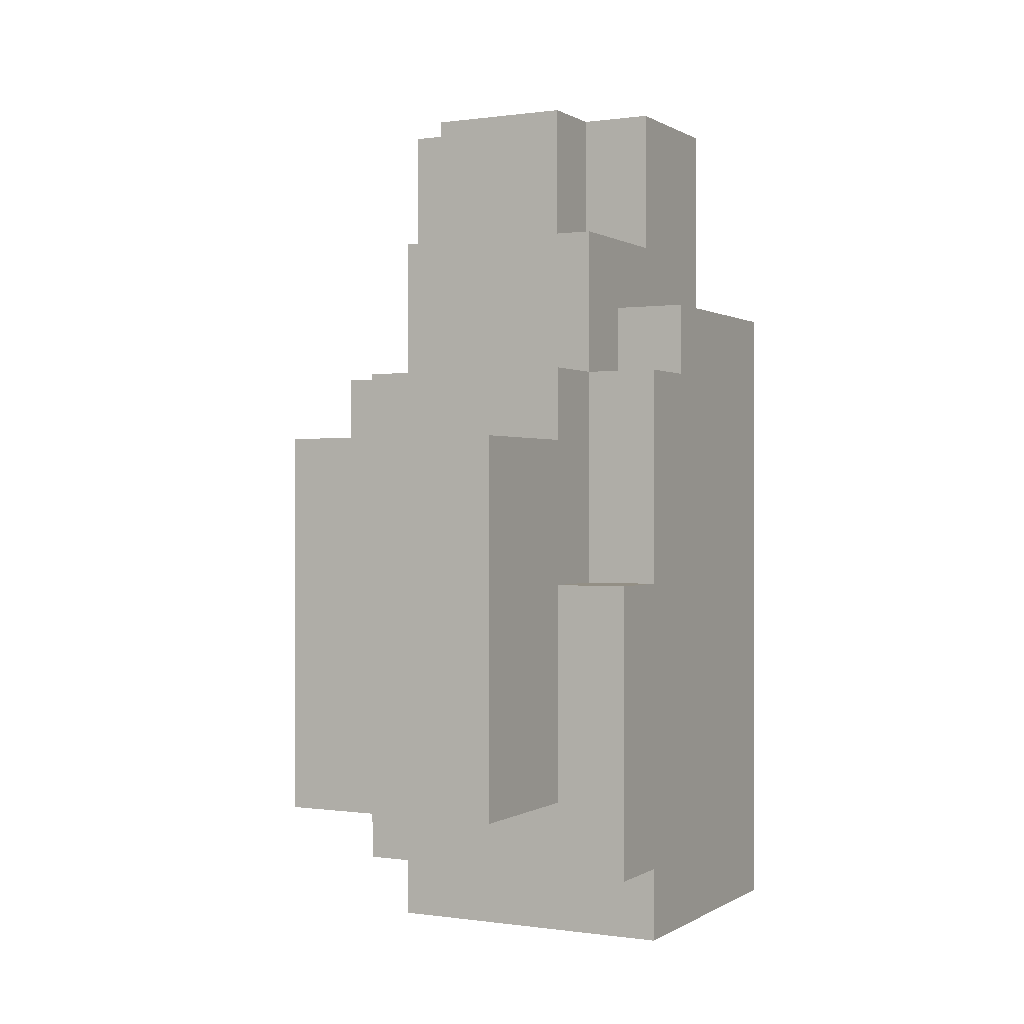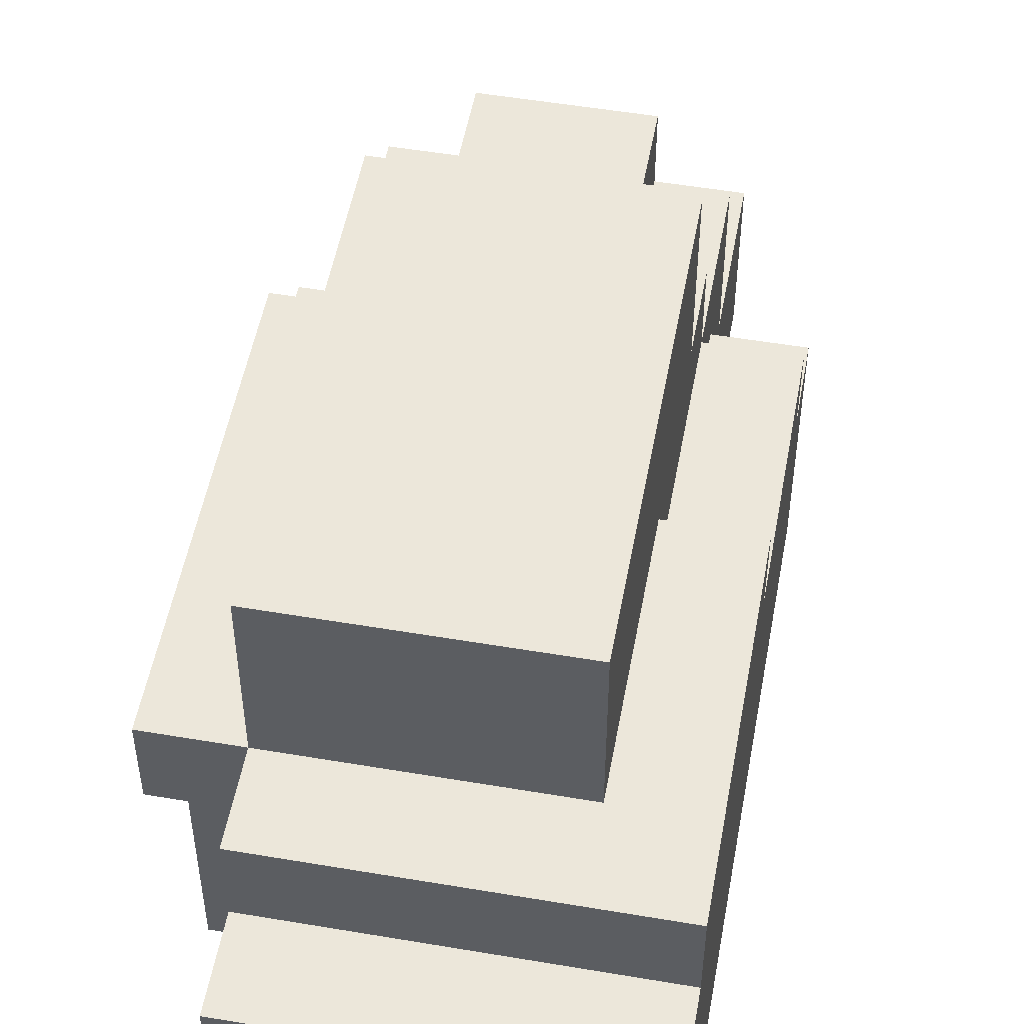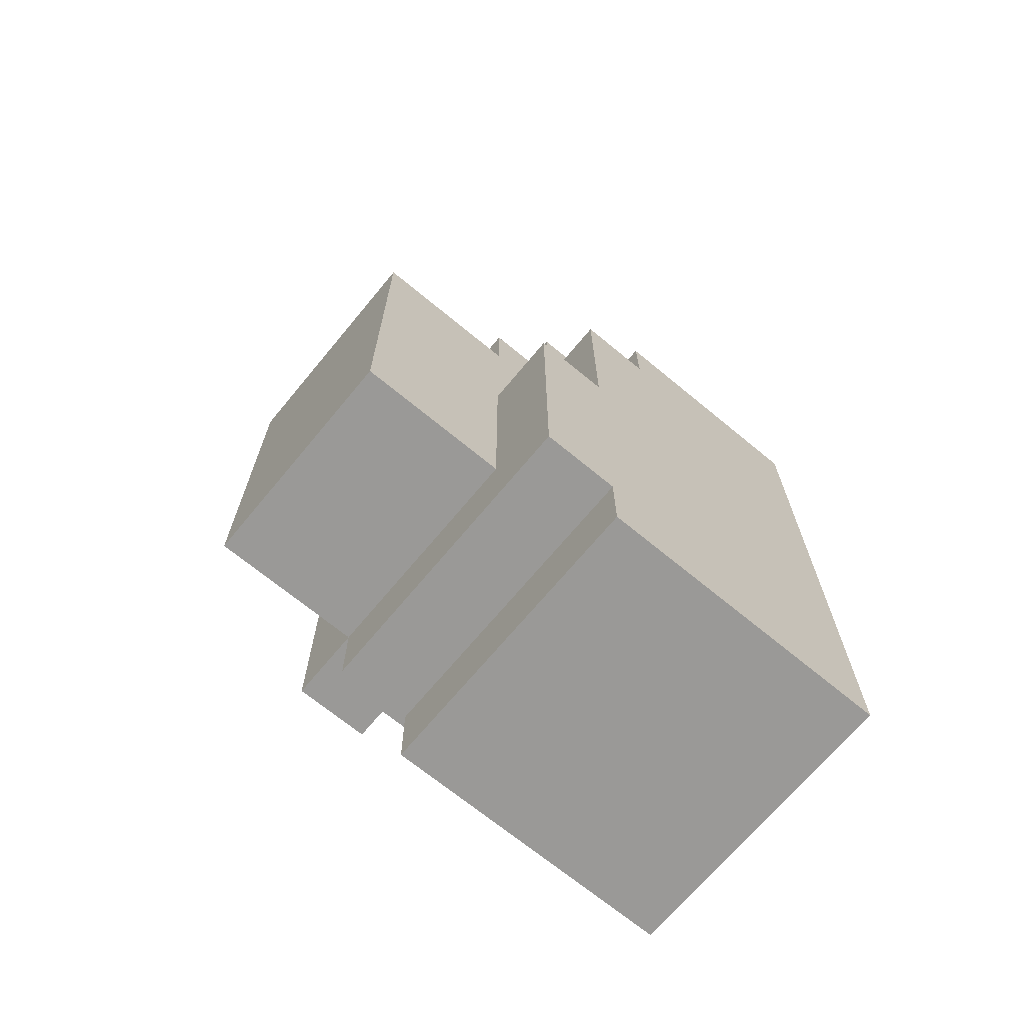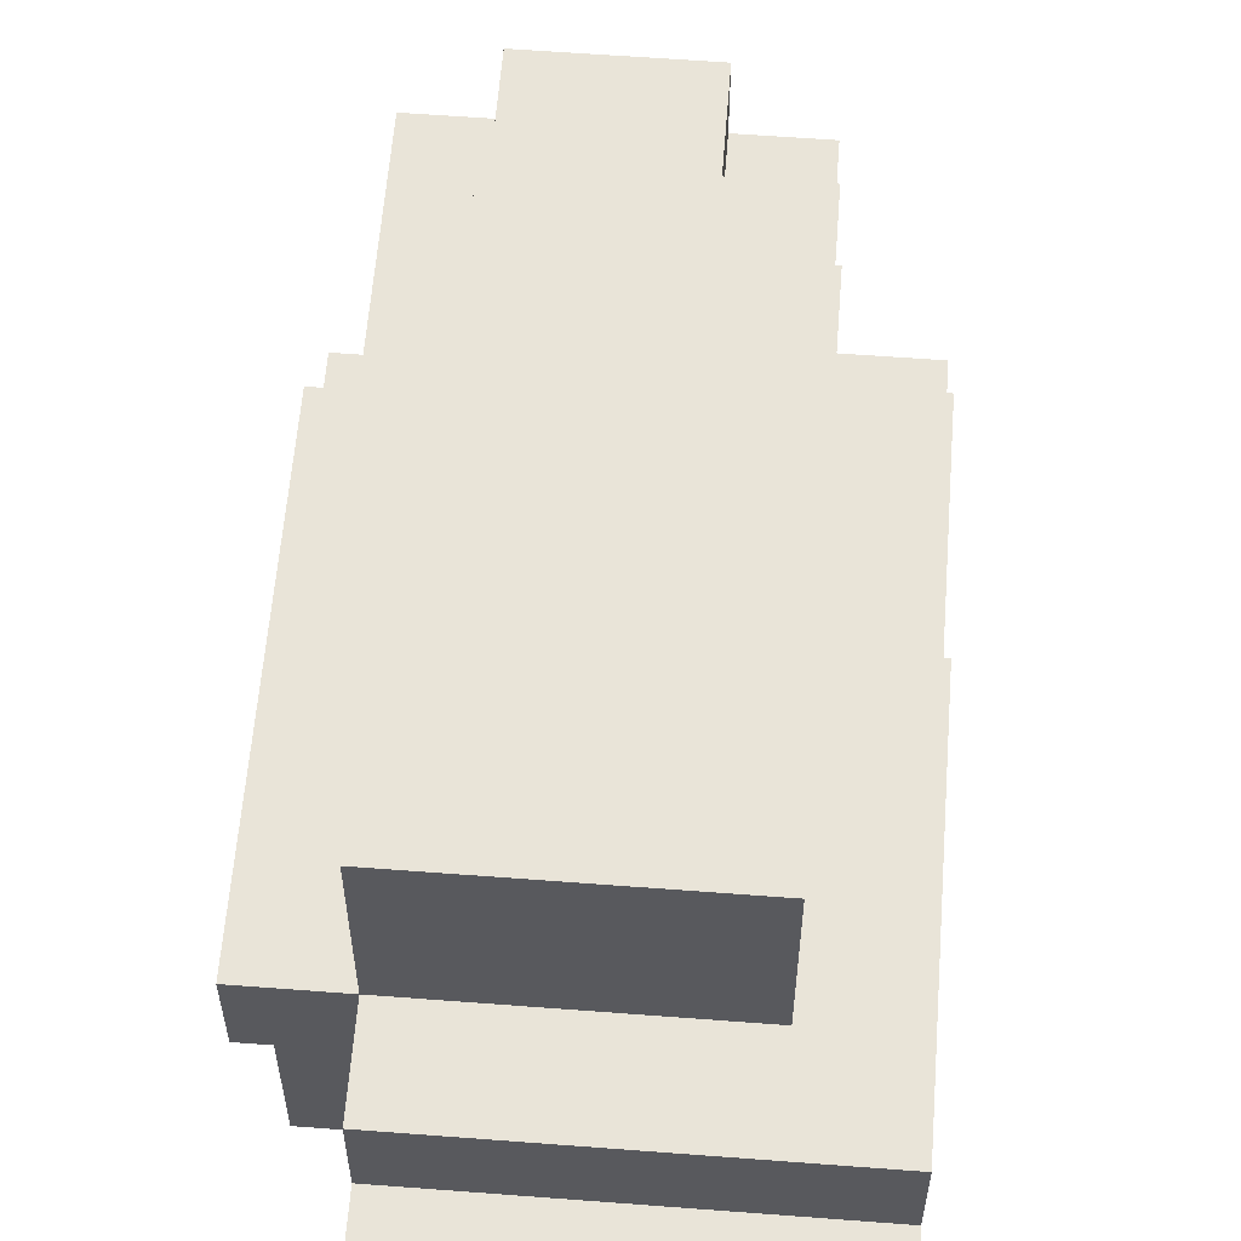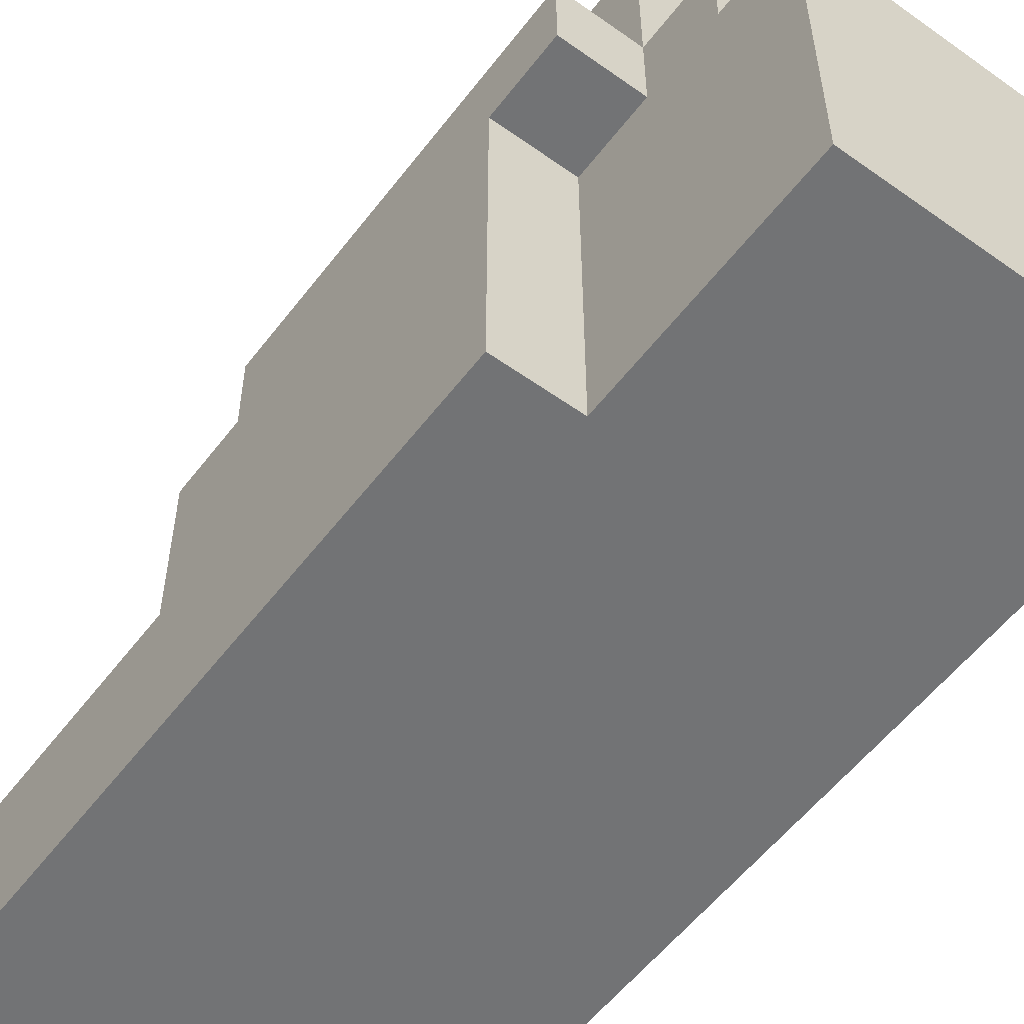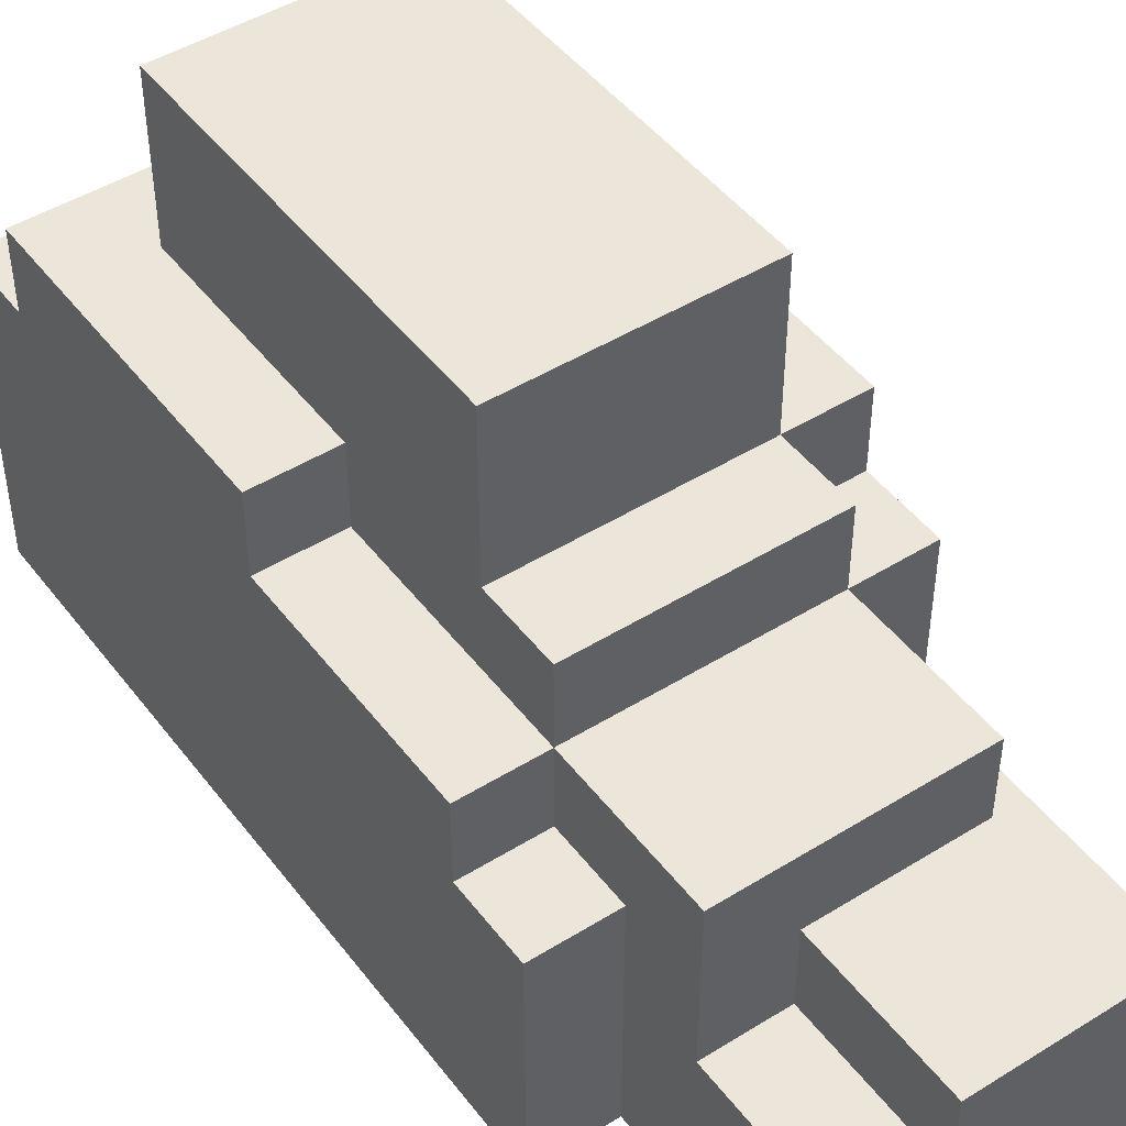
<metadata>
{"format":"obj","ext":"obj","renderer":"f3d","projection":"perspective","resolution":1024,"background":"white","views":[{"elev":0.2,"azim":-152.4,"up":"+Z"},{"elev":52.0,"azim":-169.6,"up":"+Y"},{"elev":-69.0,"azim":-129.6,"up":"+Z"},{"elev":59.8,"azim":-175.5,"up":"+Y"},{"elev":-55.7,"azim":143.2,"up":"+Y"},{"elev":46.7,"azim":-35.2,"up":"+Y"}]}
</metadata>
<code>
o
v -0.3 -0.3 0.3
v -0.3 -0.3 -0.6
v -0.3 -0.2 0.3
v -0.3 -0.2 0.1
v -0.3 -0.2 5.96e-08
v -0.3 -0.2 -0.1
v -0.3 -0.2 -0.3
v -0.3 -0.2 -0.5
v -0.3 -0.2 -0.6
v -0.3 -0.1 -0.2
v -0.3 -0.1 -0.3
v -0.3 -0.1 -0.5
v -0.3 -0.1 -0.6
v -0.3 0 0.3
v -0.3 0 0.2
v -0.3 0 -0.1
v -0.3 0 -0.2
v -0.3 0.1 0.2
v -0.3 0.1 0.1
v -0.3 0.1 5.96e-08
v -0.3 0.1 -0.1
v -0.3 0.1 -0.5
v -0.3 0.1 -0.6
v -0.3 0.2 -0.1
v -0.3 0.2 -0.5
v -0.2 -0.3 0.6
v -0.2 -0.3 0.3
v -0.2 -0.2 0.6
v -0.2 -0.2 0.3
v -0.2 -0.1 0.6
v -0.2 -0.1 0.4
v -0.2 0 0.4
v -0.2 0 0.3
v -0.2 0 0.2
v -0.2 0.1 0.4
v -0.2 0.1 0.3
v -0.2 0.1 0.2
v -0.2 0.1 0.1
v -0.2 0.1 5.96e-08
v -0.2 0.1 -0.1
v -0.2 0.2 0.2
v -0.2 0.2 0.1
v -0.2 0.2 -0.1
v -0.2 0.2 -0.4
v -0.2 0.4 0.1
v -0.2 0.4 -0.4
v -0.1 -0.1 0.6
v -0.1 -0.1 0.4
v -0.1 0 0.6
v -0.1 0 0.4
v 0.1 -0.3 -0.3
v 0.1 -0.3 -0.6
v 0.1 -0.2 -0.3
v 0.1 -0.2 -0.5
v 0.1 -0.2 -0.6
v 0.1 -0.1 0.6
v 0.1 -0.1 0.2
v 0.1 -0.1 -0.5
v 0.1 -0.1 -0.6
v 0.1 0 0.6
v 0.1 0 0.4
v 0.1 0 0.3
v 0.1 0 0.2
v 0.1 0.1 0.4
v 0.1 0.1 0.3
v 0.1 0.1 0.2
v 0.1 0.1 0.1
v 0.1 0.1 -0.3
v 0.1 0.1 -0.4
v 0.1 0.1 -0.5
v 0.1 0.1 -0.6
v 0.1 0.2 0.2
v 0.1 0.2 0.1
v 0.1 0.2 -0.4
v 0.1 0.2 -0.5
v 0.1 0.4 0.1
v 0.1 0.4 -0.4
v 0.2 -0.3 0.6
v 0.2 -0.3 -0.3
v 0.2 -0.2 0.6
v 0.2 -0.2 -0.3
v 0.2 -0.1 0.6
v 0.2 -0.1 0.2
v 0.2 0.1 0.2
v 0.2 0.1 0.1
v 0.2 0.1 -0.3
v 0.2 0.1 -0.4
v 0.2 0.2 0.1
v 0.2 0.2 -0.4
v -0.2 -0.3 0.6
v -0.2 -0.2 0.6
v -0.2 -0.1 0.6
v -0.1 -0.1 0.6
v -0.1 0 0.6
v 0.1 -0.1 0.6
v 0.1 0 0.6
v 0.2 -0.3 0.6
v 0.2 -0.2 0.6
v 0.2 -0.1 0.6
v -0.2 -0.1 0.4
v -0.2 0 0.4
v -0.2 0.1 0.4
v -0.1 -0.1 0.4
v -0.1 0 0.4
v 0.1 0 0.4
v 0.1 0.1 0.4
v -0.3 -0.3 0.3
v -0.3 -0.2 0.3
v -0.3 0 0.3
v -0.2 -0.3 0.3
v -0.2 -0.2 0.3
v -0.2 0 0.3
v -0.3 0 0.2
v -0.3 0.1 0.2
v -0.2 0 0.2
v -0.2 0.1 0.2
v -0.2 0.2 0.2
v 0.1 -0.1 0.2
v 0.1 0 0.2
v 0.1 0.1 0.2
v 0.1 0.2 0.2
v 0.2 -0.1 0.2
v 0.2 0.1 0.2
v -0.2 0.2 0.1
v -0.2 0.4 0.1
v 0.1 0.1 0.1
v 0.1 0.2 0.1
v 0.1 0.4 0.1
v 0.2 0.1 0.1
v 0.2 0.2 0.1
v -0.3 0.1 -0.1
v -0.3 0.2 -0.1
v -0.2 0.1 -0.1
v -0.2 0.2 -0.1
v 0.1 -0.3 -0.3
v 0.1 -0.2 -0.3
v 0.1 0.1 -0.3
v 0.2 -0.3 -0.3
v 0.2 -0.2 -0.3
v 0.2 0.1 -0.3
v -0.2 0.2 -0.4
v -0.2 0.4 -0.4
v 0.1 0.1 -0.4
v 0.1 0.2 -0.4
v 0.1 0.4 -0.4
v 0.2 0.1 -0.4
v 0.2 0.2 -0.4
v -0.3 0.1 -0.5
v -0.3 0.2 -0.5
v 0.1 0.1 -0.5
v 0.1 0.2 -0.5
v -0.3 -0.3 -0.6
v -0.3 -0.2 -0.6
v -0.3 -0.1 -0.6
v -0.3 0.1 -0.6
v -0.2 -0.1 -0.6
v -0.2 0 -0.6
v 0 -0.1 -0.6
v 0 0 -0.6
v 0.1 -0.3 -0.6
v 0.1 -0.2 -0.6
v 0.1 -0.1 -0.6
v 0.1 0.1 -0.6
v -0.2 -0.3 0.6
v 0.2 -0.3 0.6
v -0.3 -0.3 0.3
v -0.2 -0.3 0.3
v 0.1 -0.3 -0.3
v 0.2 -0.3 -0.3
v -0.3 -0.3 -0.6
v 0.1 -0.3 -0.6
v 0.1 0.1 -0.3
v 0.2 0.1 -0.3
v 0.1 0.1 -0.4
v 0.2 0.1 -0.4
v -0.2 -0.1 0.6
v -0.1 -0.1 0.6
v 0.1 -0.1 0.6
v 0.2 -0.1 0.6
v -0.2 -0.1 0.4
v -0.1 -0.1 0.4
v 0.1 -0.1 0.2
v 0.2 -0.1 0.2
v -0.1 0 0.6
v 0.1 0 0.6
v -0.1 0 0.4
v 0.1 0 0.4
v -0.3 0 0.3
v -0.2 0 0.3
v -0.3 0 0.2
v -0.2 0 0.2
v -0.2 0.1 0.4
v 0.1 0.1 0.4
v -0.2 0.1 0.3
v 0.1 0.1 0.3
v -0.3 0.1 0.2
v -0.2 0.1 0.2
v 0.1 0.1 0.2
v 0.2 0.1 0.2
v -0.3 0.1 0.1
v -0.2 0.1 0.1
v 0.1 0.1 0.1
v 0.2 0.1 0.1
v -0.3 0.1 5.96e-08
v -0.2 0.1 5.96e-08
v -0.3 0.1 -0.1
v -0.2 0.1 -0.1
v -0.3 0.1 -0.5
v 0.1 0.1 -0.5
v -0.3 0.1 -0.6
v 0.1 0.1 -0.6
v -0.2 0.2 0.2
v 0.1 0.2 0.2
v -0.2 0.2 0.1
v 0.1 0.2 0.1
v 0.2 0.2 0.1
v -0.3 0.2 -0.1
v -0.2 0.2 -0.1
v -0.2 0.2 -0.4
v 0.1 0.2 -0.4
v 0.2 0.2 -0.4
v -0.3 0.2 -0.5
v 0.1 0.2 -0.5
v -0.2 0.4 0.1
v 0.1 0.4 0.1
v -0.2 0.4 -0.4
v 0.1 0.4 -0.4
f 3 2 1
f 4 2 3
f 5 2 4
f 6 2 5
f 7 2 6
f 8 2 7
f 9 2 8
f 10 7 6
f 11 8 7
f 11 7 10
f 12 9 8
f 12 8 11
f 13 9 12
f 14 4 3
f 15 4 14
f 16 6 5
f 16 10 6
f 17 11 10
f 17 10 16
f 17 12 11
f 17 13 12
f 18 4 15
f 19 5 4
f 19 4 18
f 20 17 16
f 20 5 19
f 20 16 5
f 21 17 20
f 22 13 17
f 22 17 21
f 23 13 22
f 24 22 21
f 25 22 24
f 28 27 26
f 29 27 28
f 30 29 28
f 31 29 30
f 32 29 31
f 33 29 32
f 35 33 32
f 36 34 33
f 36 33 35
f 37 34 36
f 41 38 37
f 42 40 39
f 42 38 41
f 42 39 38
f 43 40 42
f 45 44 43
f 45 43 42
f 46 44 45
f 49 48 47
f 50 48 49
f 51 52 53
f 53 52 54
f 54 52 55
f 53 54 58
f 54 55 58
f 58 55 59
f 56 57 60
f 60 57 61
f 61 57 62
f 62 57 63
f 61 62 64
f 62 63 65
f 64 62 65
f 65 63 66
f 53 58 68
f 58 59 68
f 68 59 69
f 69 59 70
f 70 59 71
f 66 67 72
f 72 67 73
f 69 70 74
f 74 70 75
f 73 74 76
f 76 74 77
f 78 79 80
f 80 79 81
f 80 81 82
f 82 81 83
f 83 81 84
f 84 81 85
f 85 81 86
f 85 86 88
f 86 87 88
f 88 87 89
f 93 92 91
f 95 93 91
f 95 94 93
f 96 94 95
f 97 91 90
f 98 95 91
f 98 91 97
f 99 95 98
f 103 101 100
f 104 102 101
f 104 101 103
f 105 102 104
f 106 102 105
f 110 108 107
f 111 109 108
f 111 108 110
f 112 109 111
f 115 114 113
f 116 114 115
f 120 117 116
f 121 117 120
f 122 119 118
f 122 120 119
f 123 120 122
f 127 125 124
f 128 125 127
f 129 127 126
f 130 127 129
f 133 132 131
f 134 132 133
f 135 136 138
f 136 137 139
f 138 136 139
f 139 137 140
f 141 142 144
f 144 142 145
f 143 144 146
f 146 144 147
f 148 149 150
f 150 149 151
f 153 154 156
f 154 155 156
f 156 155 157
f 153 156 158
f 156 157 158
f 157 155 159
f 158 157 159
f 152 153 160
f 153 158 161
f 160 153 161
f 158 159 162
f 161 158 162
f 159 155 163
f 162 159 163
f 167 165 164
f 168 165 167
f 168 167 166
f 169 165 168
f 170 168 166
f 171 168 170
f 174 173 172
f 175 173 174
f 176 177 180
f 180 177 181
f 178 179 182
f 182 179 183
f 184 185 186
f 186 185 187
f 188 189 190
f 190 189 191
f 192 193 194
f 194 193 195
f 194 195 197
f 197 195 198
f 196 197 200
f 200 197 201
f 198 199 202
f 202 199 203
f 200 201 204
f 204 201 205
f 204 205 206
f 206 205 207
f 208 209 210
f 210 209 211
f 212 213 214
f 214 213 215
f 217 218 219
f 215 216 220
f 220 216 221
f 217 219 222
f 219 220 222
f 222 220 223
f 224 225 226
f 226 225 227

</code>
